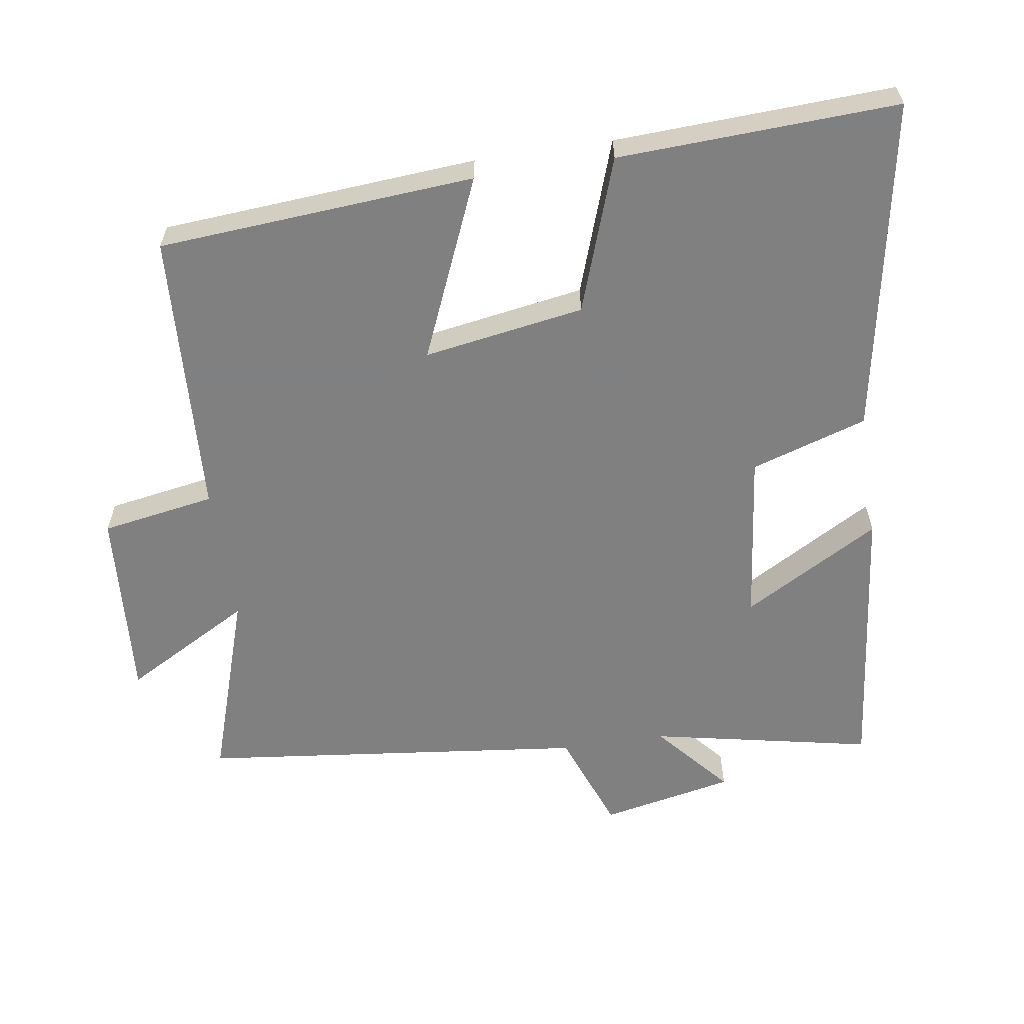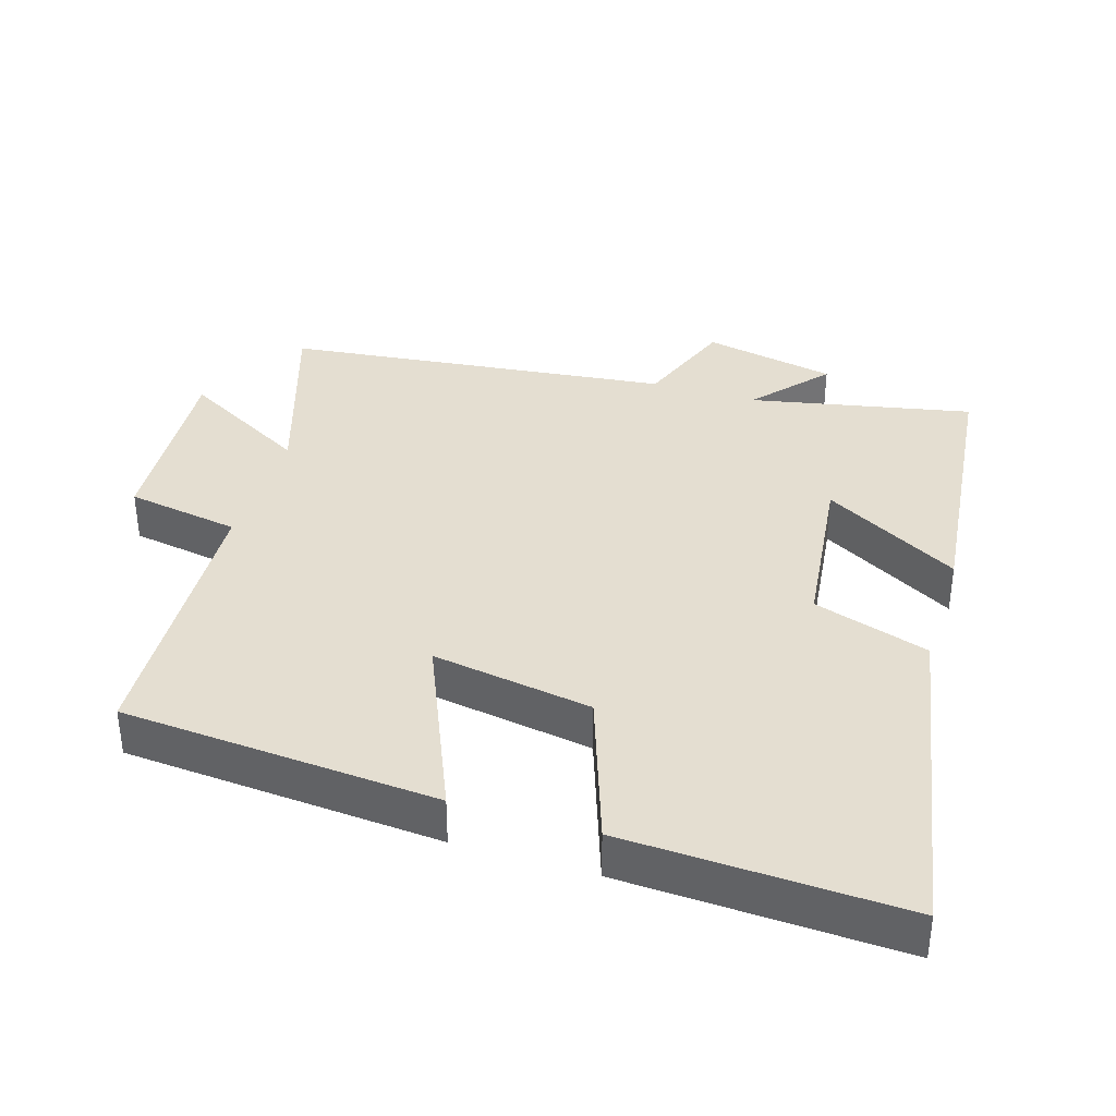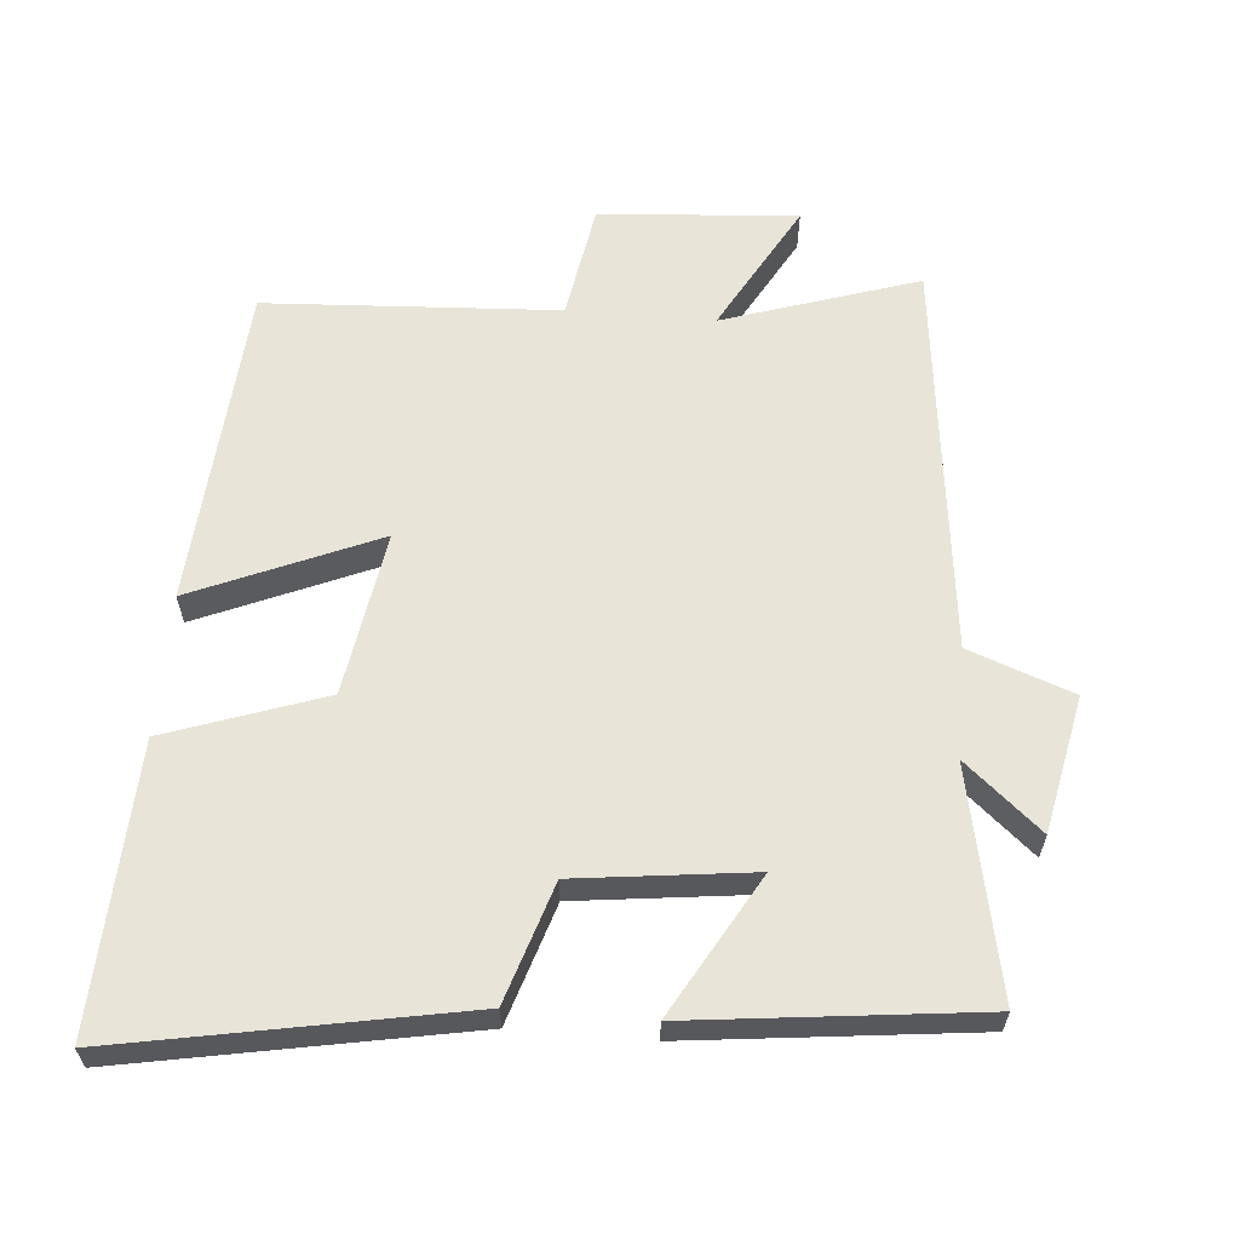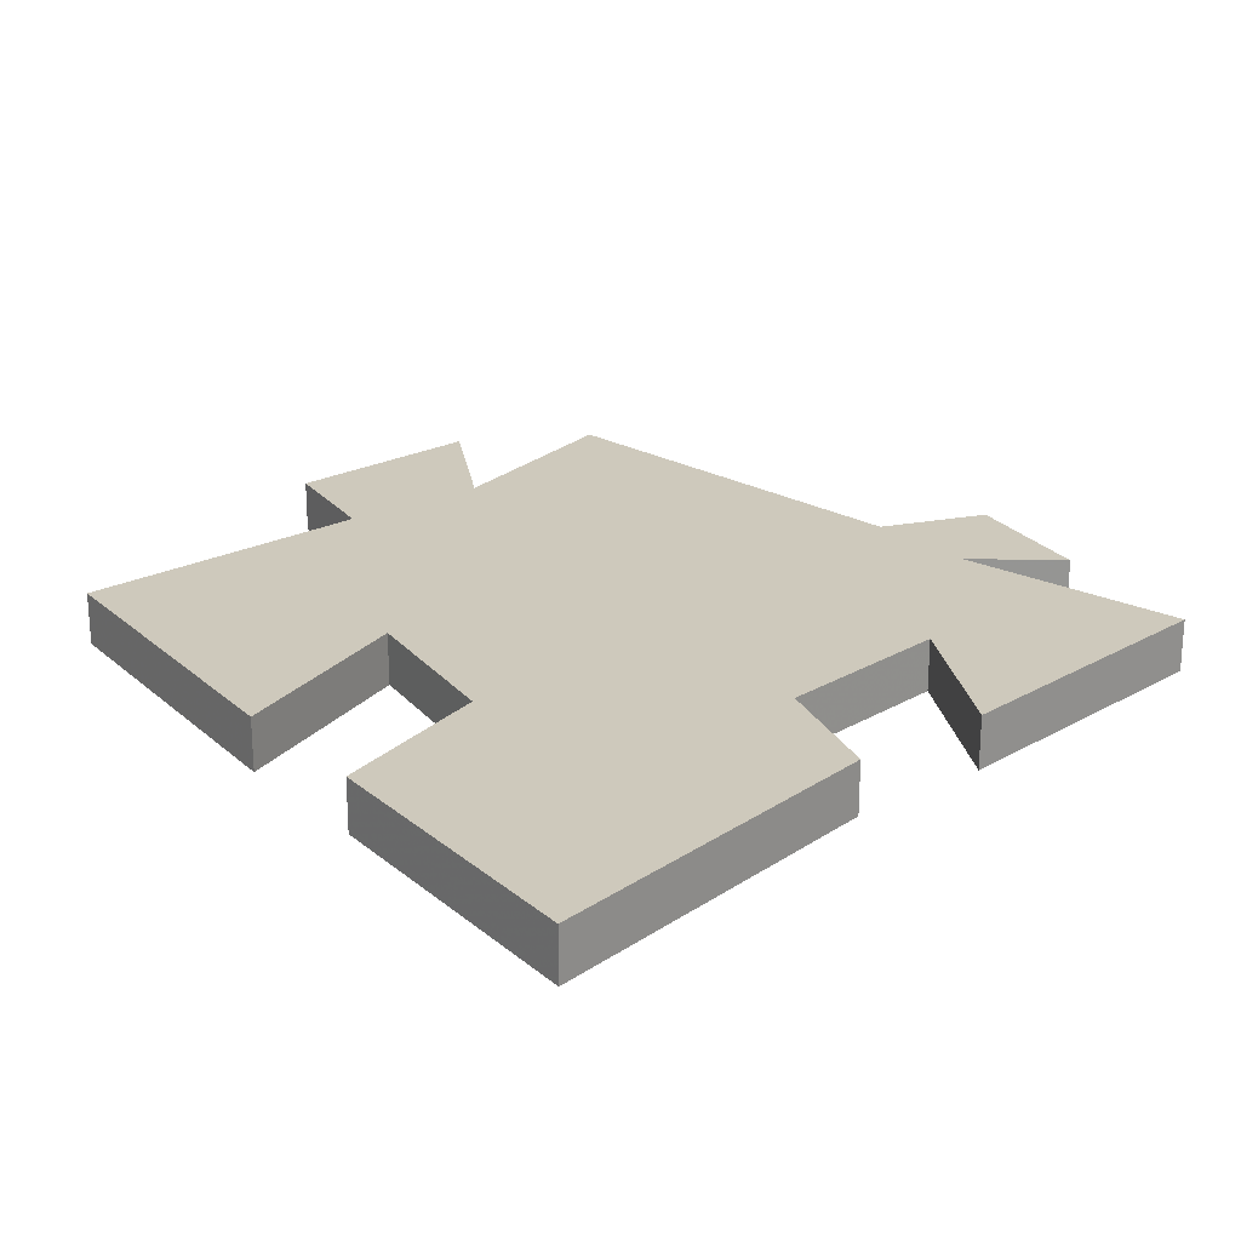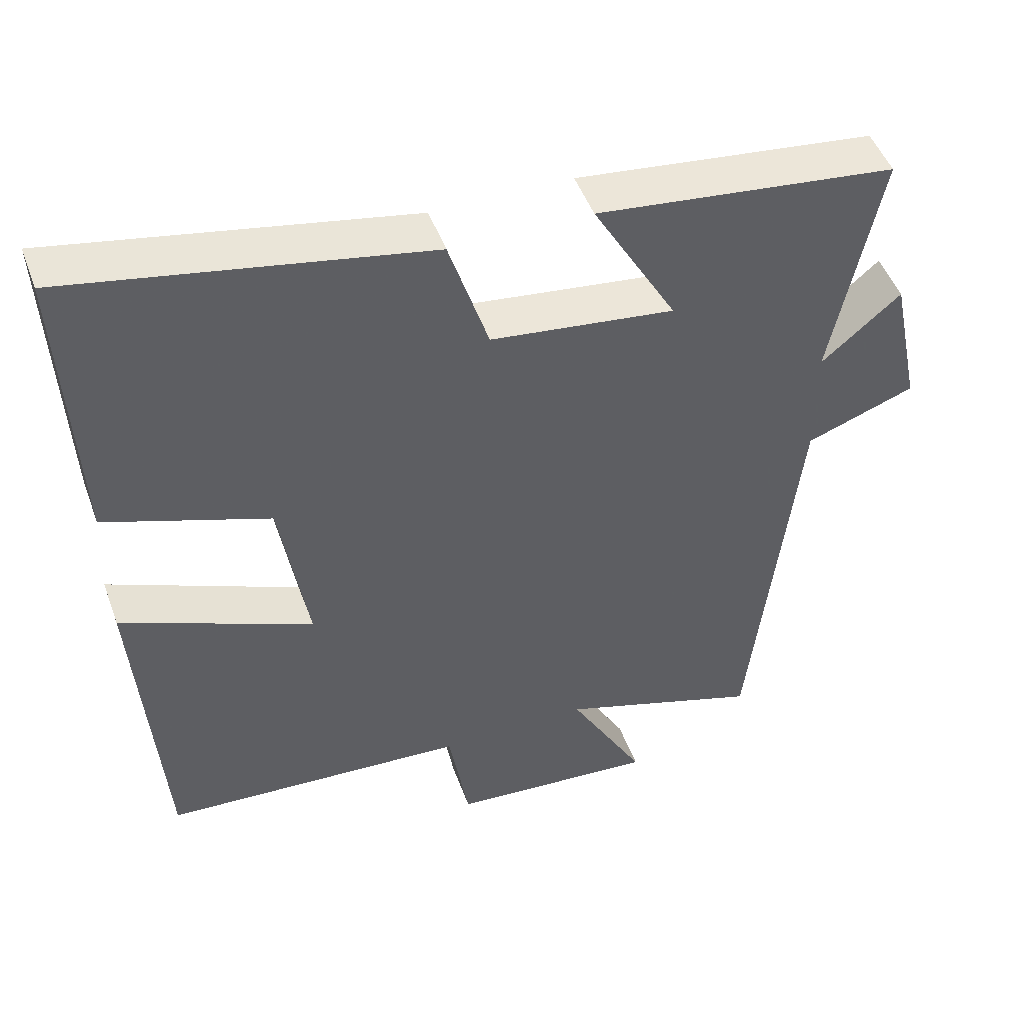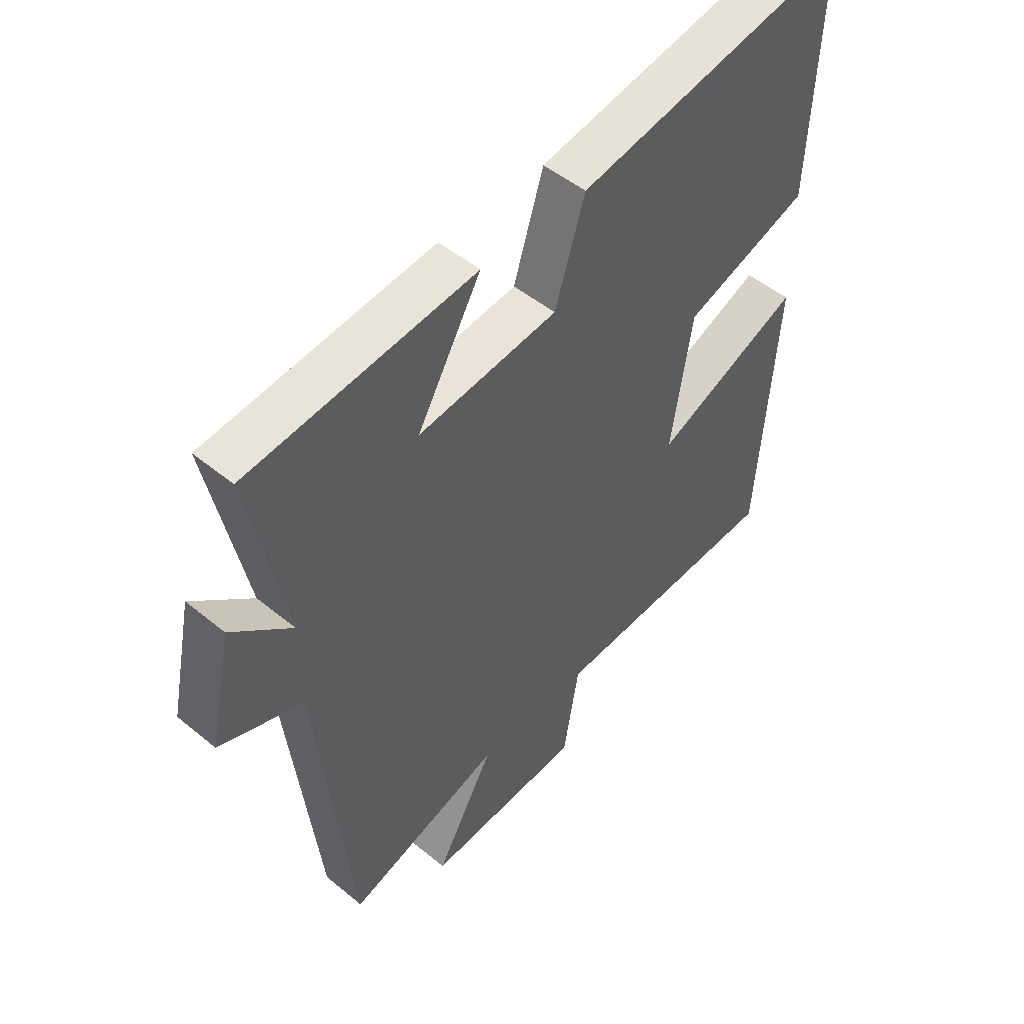
<metadata>
{"format":"obj","ext":"obj","renderer":"f3d","projection":"perspective","resolution":1024,"background":"white","views":[{"elev":-60.0,"azim":-81.3,"up":"+Y"},{"elev":36.5,"azim":-72.7,"up":"+Y"},{"elev":61.3,"azim":4.8,"up":"+Y"},{"elev":22.3,"azim":-38.4,"up":"+Y"},{"elev":48.4,"azim":-19.7,"up":"+Z"},{"elev":49.1,"azim":132.4,"up":"+Z"}]}
</metadata>
<code>
v 0.566 0.07 0.454
v 0.5 0.07 0.131
v 0.608 0.07 0.224
v 0.648 0.07 0.03
v 0.5 0.07 -0.025
v 0.435 0.07 -0.59
v 0.158 0.07 -0.5
v 0.262 0.07 -0.686
v -0.02 0.07 -0.666
v -0.048 0.07 -0.5
v -0.466 0.07 -0.477
v -0.5 0.07 -0.016
v -0.238 0.07 -0.128
v -0.276 0.07 0.106
v -0.5 0.07 0.184
v -0.518 0.07 0.59
v -0.031 0.07 0.5
v 0.023 0.07 0.331
v 0.273 0.07 0.301
v 0.159 0.07 0.5
v 0.566 0 0.454
v 0.5 0 0.131
v 0.608 0 0.224
v 0.648 0 0.03
v 0.5 0 -0.025
v 0.435 0 -0.59
v 0.158 0 -0.5
v 0.262 0 -0.686
v -0.02 0 -0.666
v -0.048 0 -0.5
v -0.466 0 -0.477
v -0.5 0 -0.016
v -0.238 0 -0.128
v -0.276 0 0.106
v -0.5 0 0.184
v -0.518 0 0.59
v -0.031 0 0.5
v 0.023 0 0.331
v 0.273 0 0.301
v 0.159 0 0.5
f 19 20 1 2
f 18 19 2
f 15 16 17 18
f 14 15 18 2
f 13 14 2
f 10 11 12 13
f 10 13 2
f 7 8 9 10
f 7 10 2 3
f 5 6 7
f 5 7 3
f 3 4 5
f 22 21 40 39
f 22 39 38
f 38 37 36 35
f 22 38 35 34
f 22 34 33
f 33 32 31 30
f 22 33 30
f 30 29 28 27
f 23 22 30 27
f 27 26 25
f 23 27 25
f 25 24 23
f 1 21 22 2
f 2 22 23 3
f 3 23 24 4
f 4 24 25 5
f 5 25 26 6
f 6 26 27 7
f 7 27 28 8
f 8 28 29 9
f 9 29 30 10
f 10 30 31 11
f 11 31 32 12
f 12 32 33 13
f 13 33 34 14
f 14 34 35 15
f 15 35 36 16
f 16 36 37 17
f 17 37 38 18
f 18 38 39 19
f 19 39 40 20
f 20 40 21 1

</code>
